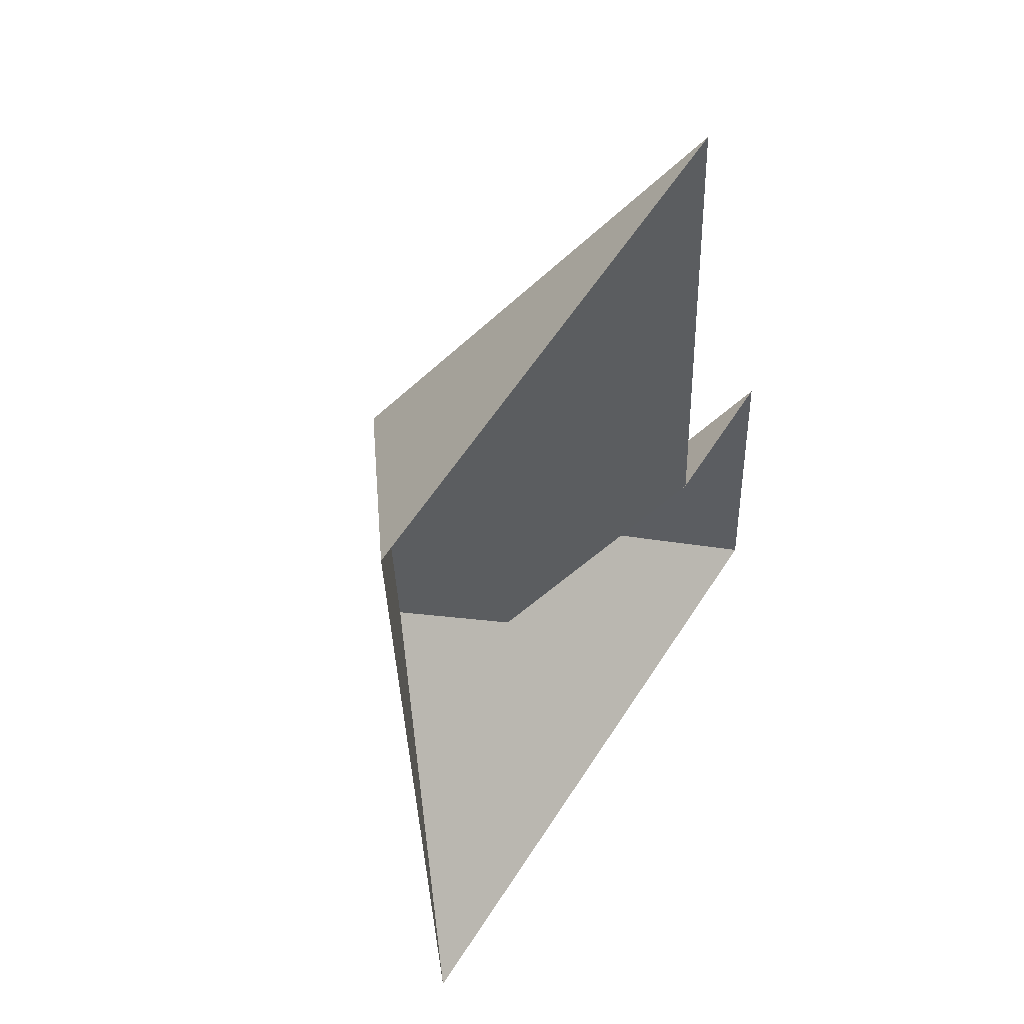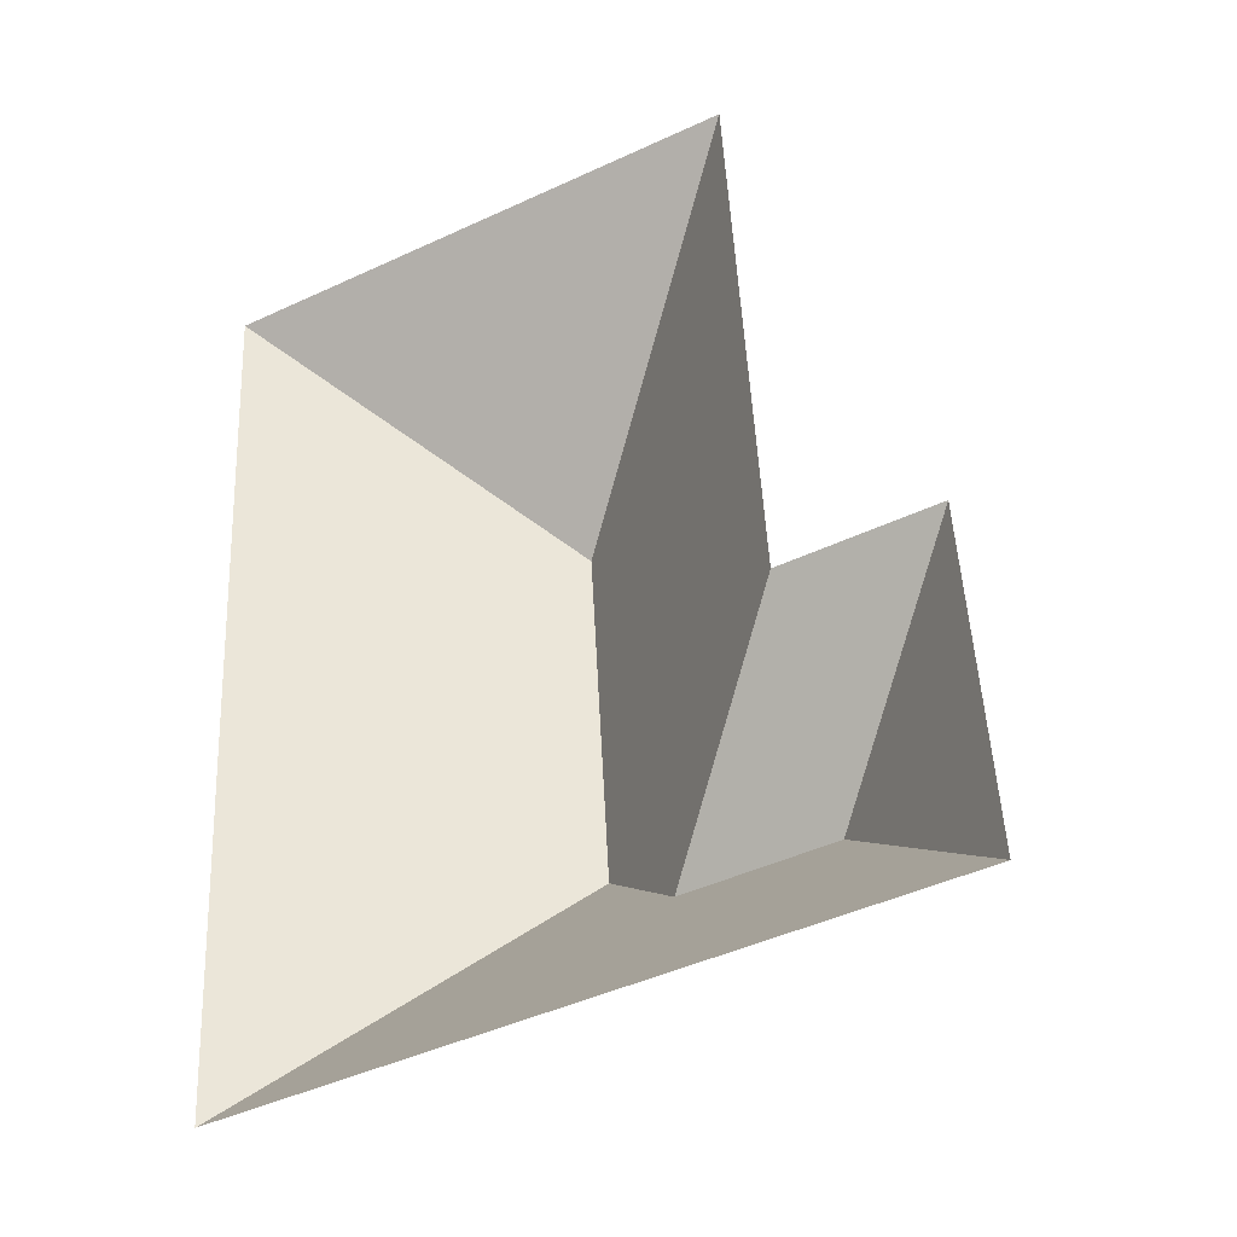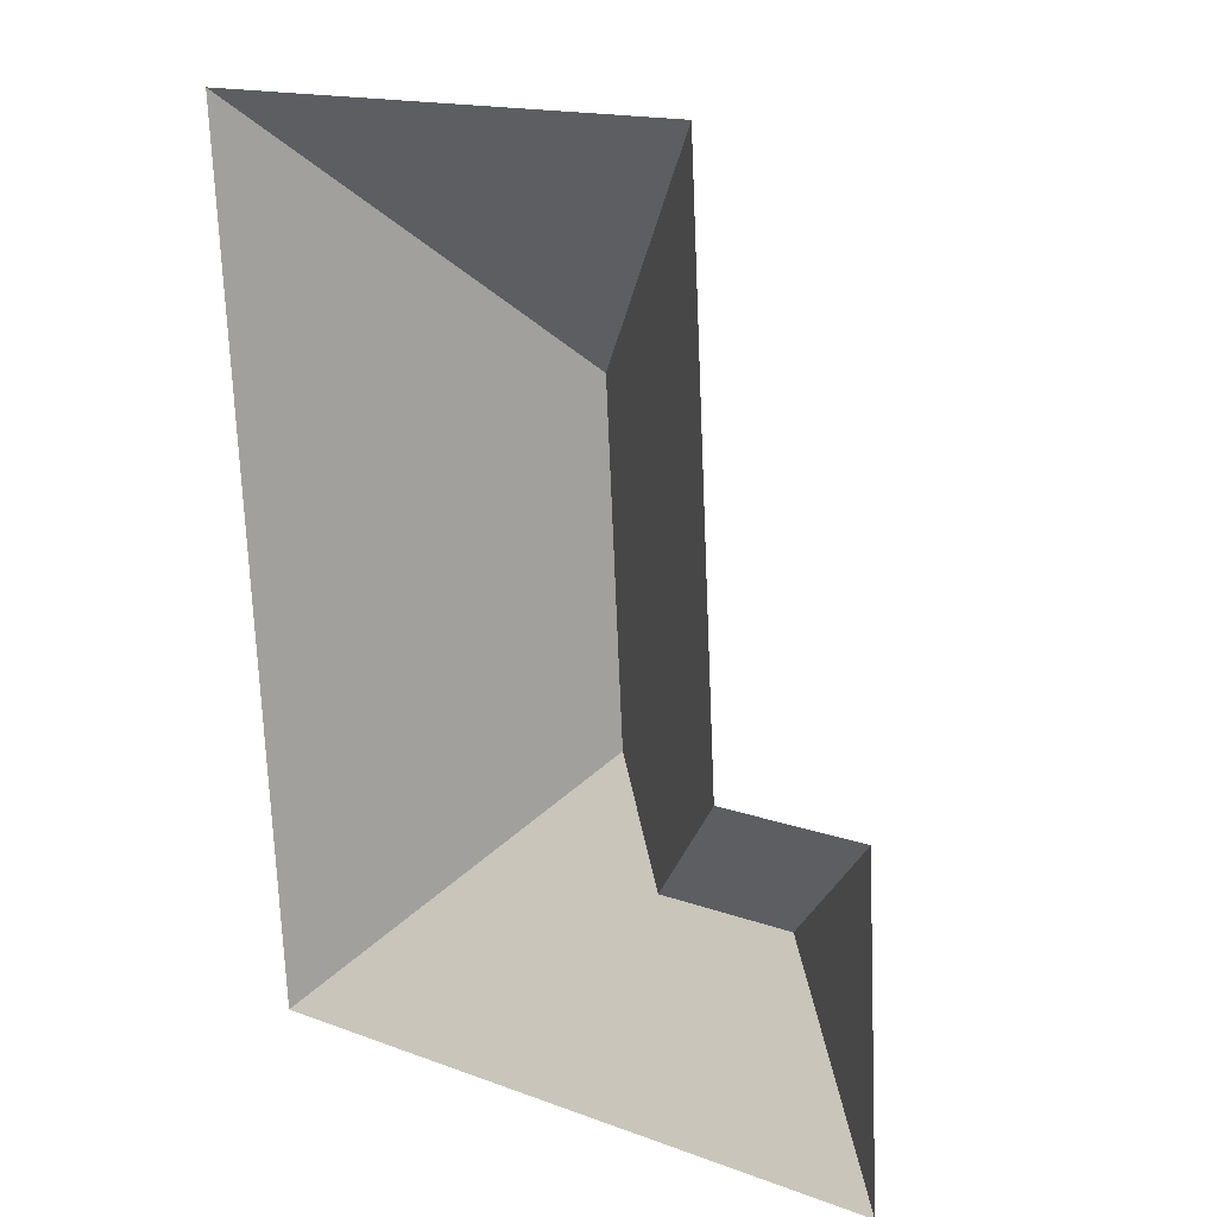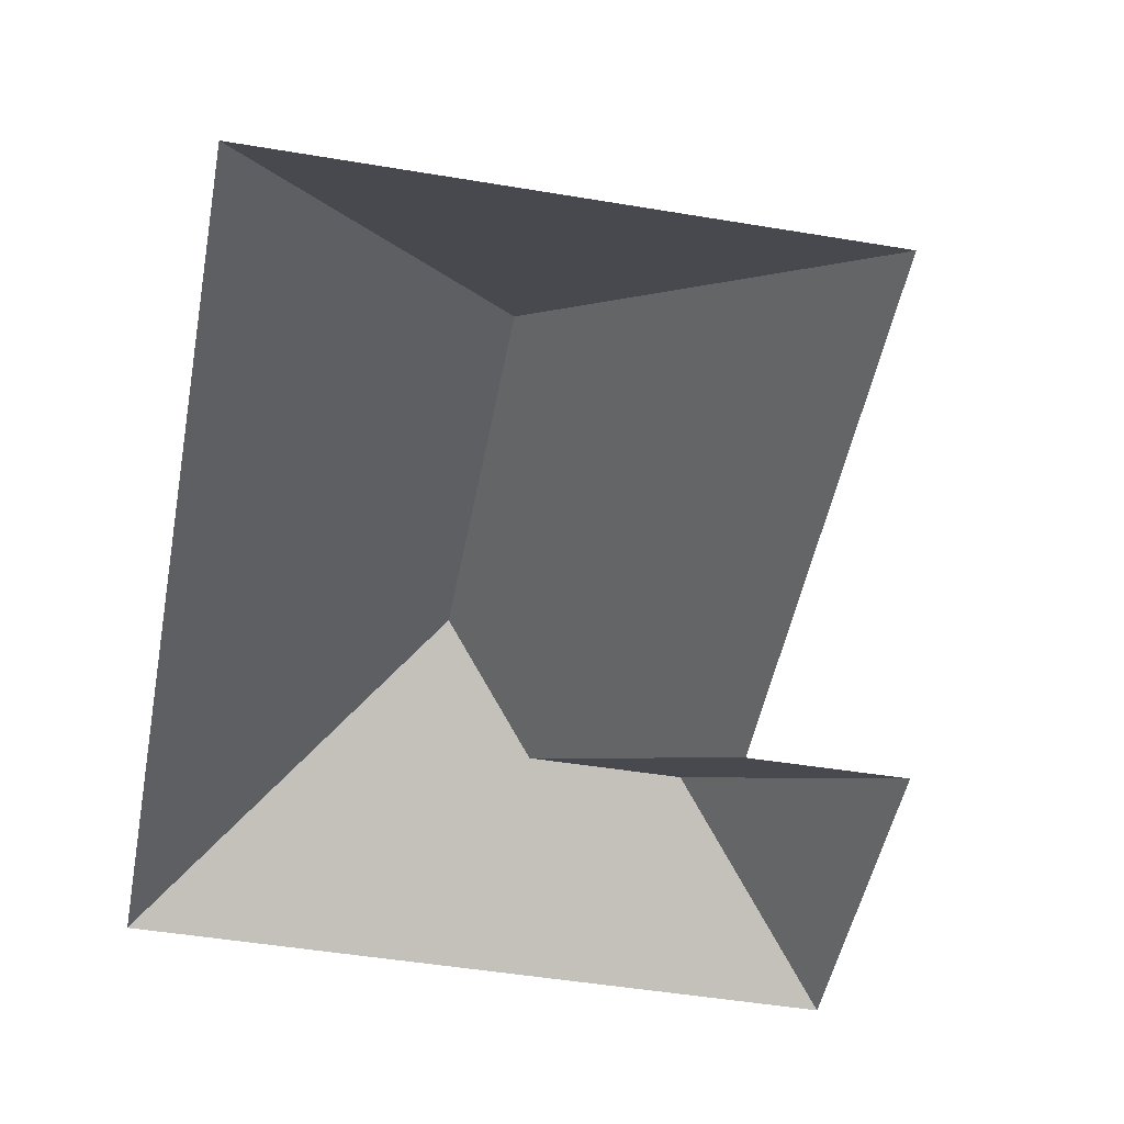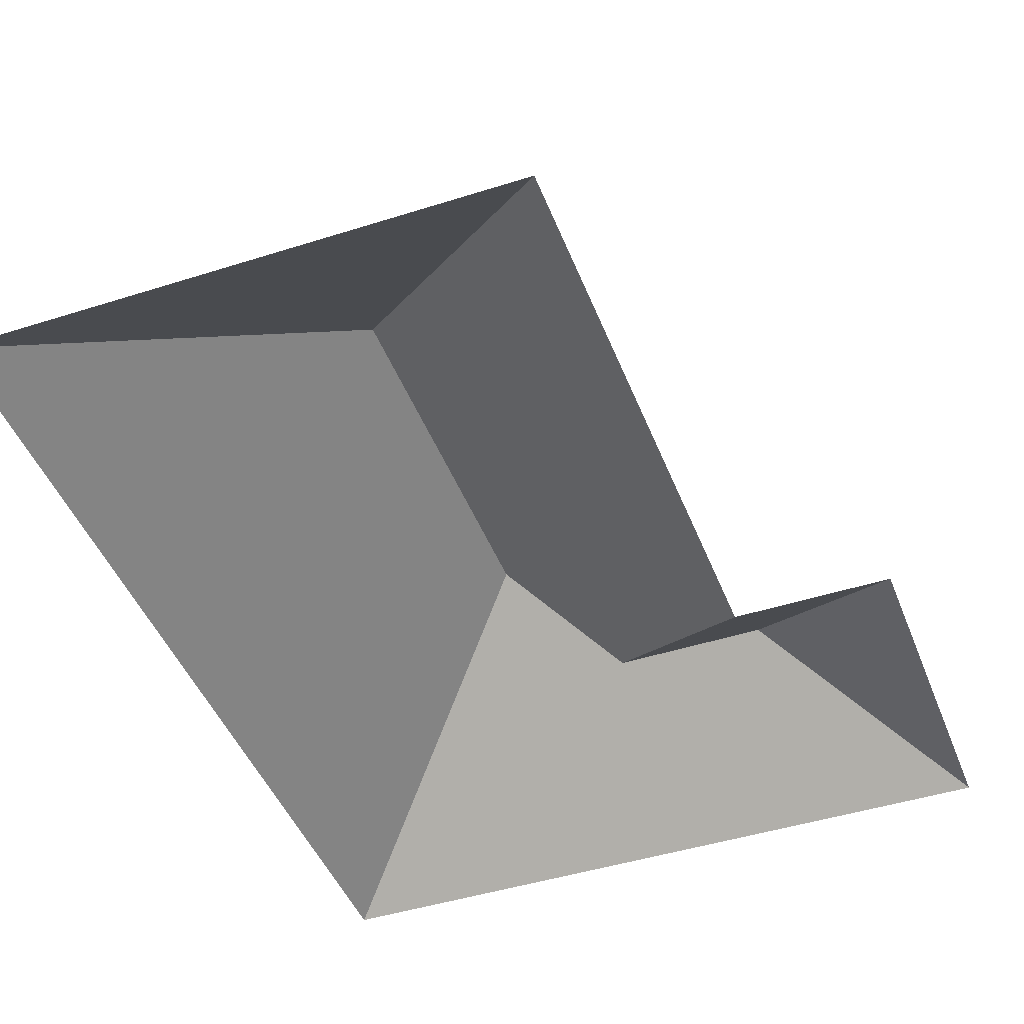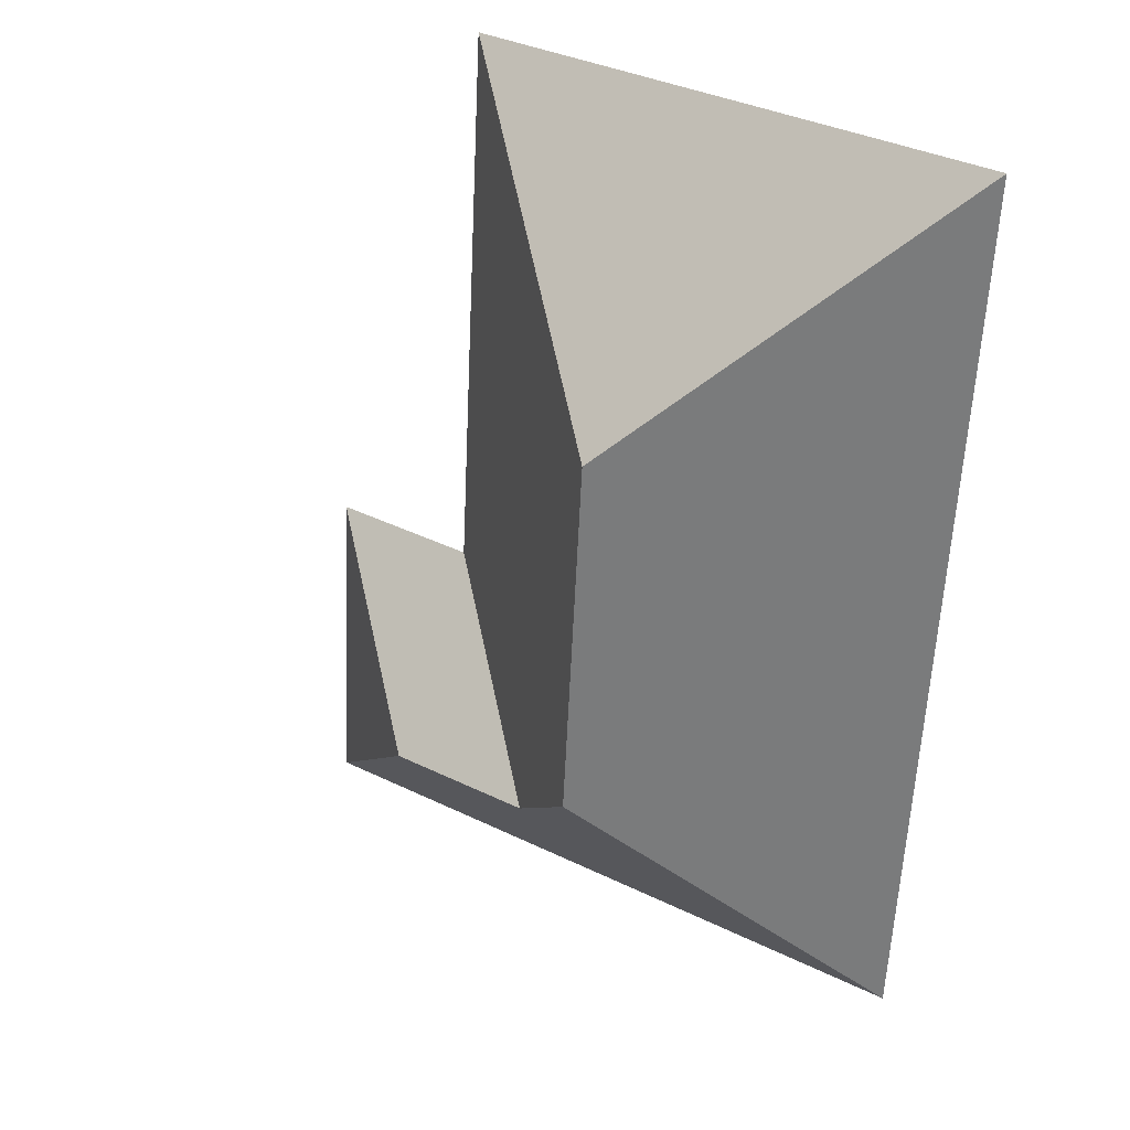
<metadata>
{"format":"obj","ext":"obj","renderer":"f3d","projection":"perspective","resolution":1024,"background":"white","views":[{"elev":53.9,"azim":-57.8,"up":"+Z"},{"elev":-38.7,"azim":28.1,"up":"+Z"},{"elev":20.5,"azim":38.0,"up":"+Z"},{"elev":-48.2,"azim":-13.7,"up":"+Y"},{"elev":-44.7,"azim":17.3,"up":"+Y"},{"elev":30.1,"azim":-147.3,"up":"+Z"}]}
</metadata>
<code>
o CG10_500_038071_0009_roof
v 11.97 75 -24.48
v 185.1 75 -15.21
v 103.3 144.9 -109.1
v 195.1 75 -199.3
v 245.2 75 -196.4
v 109.9 145 -230.3
v 192.6 119.4 -256.8
v 143.4 119.3 -259.6
v 251.2 75 -307.4
v 27.77 75 -319.4
v 11.97 0 -24.48
v 185.1 0 -15.21
v 195.1 0 -199.3
v 245.2 0 -196.4
v 251.2 0 -307.4
v 27.77 0 -319.4
f 10 6 8 7 9
f 7 5 9
f 1 3 6 10
f 3 2 1
f 4 2 3 6 8
f 8 4 5 7

</code>
